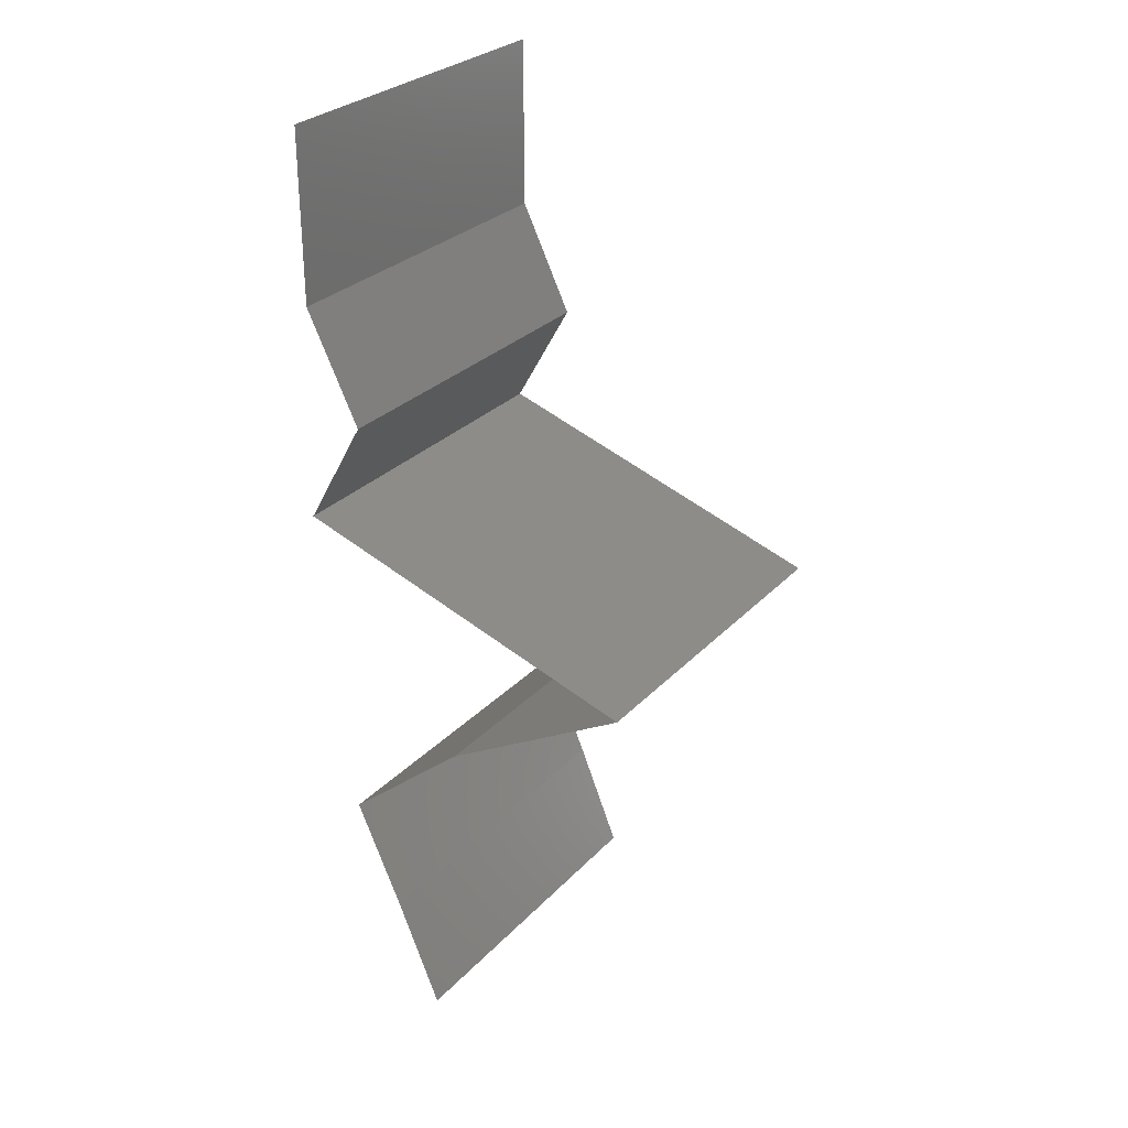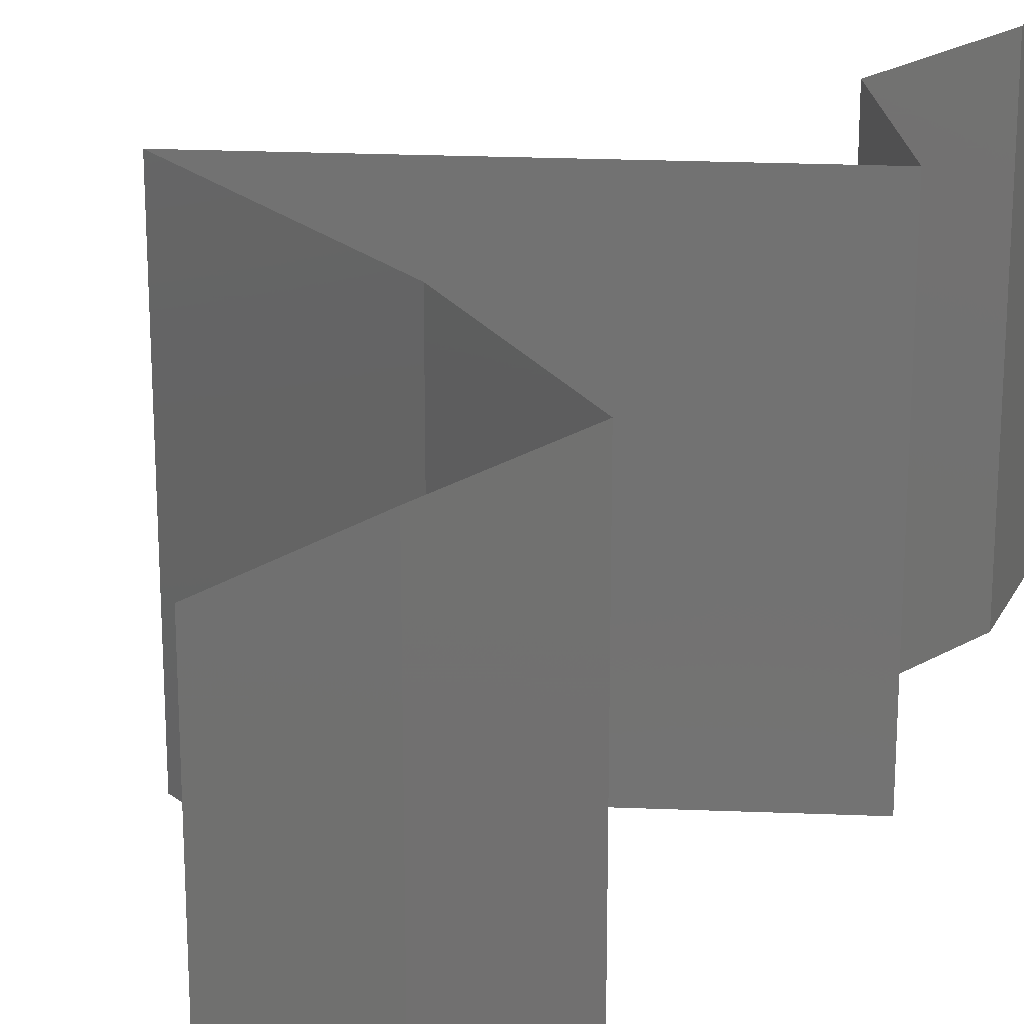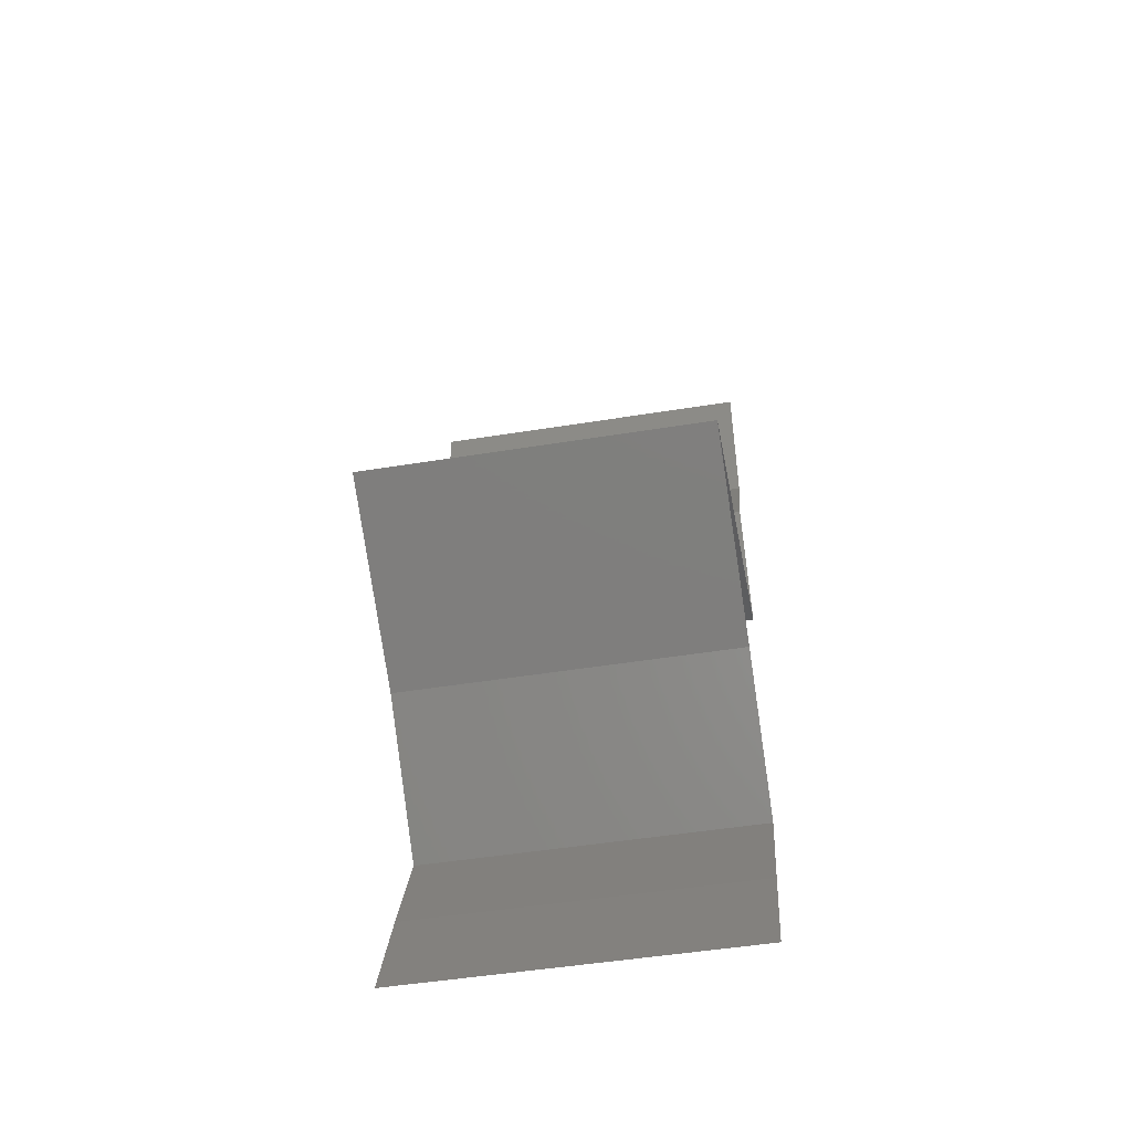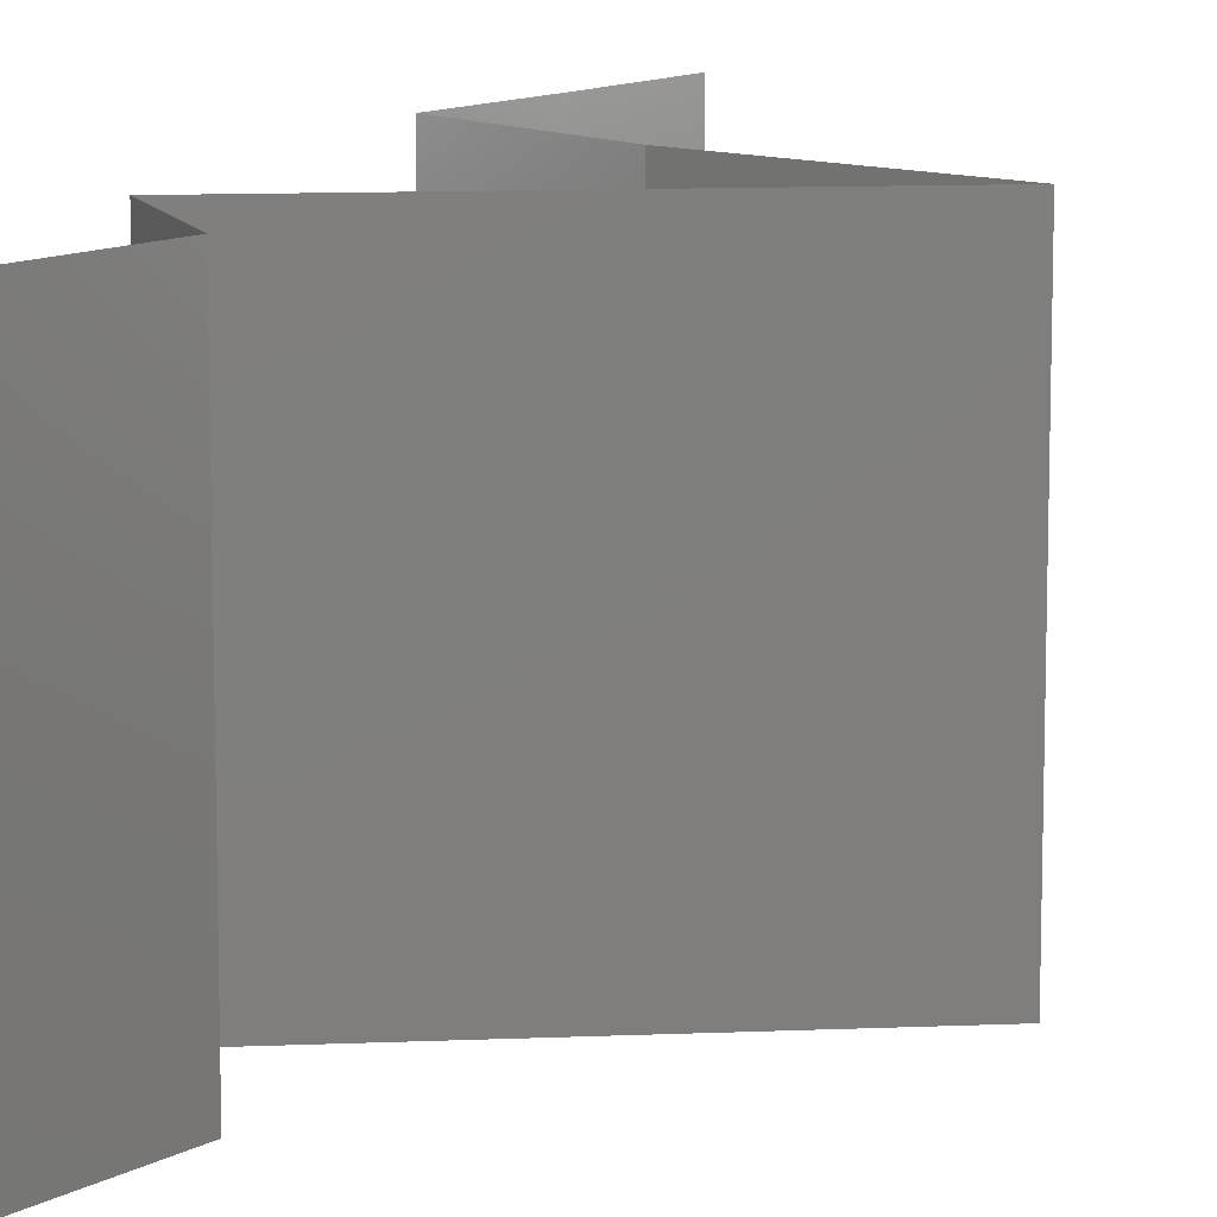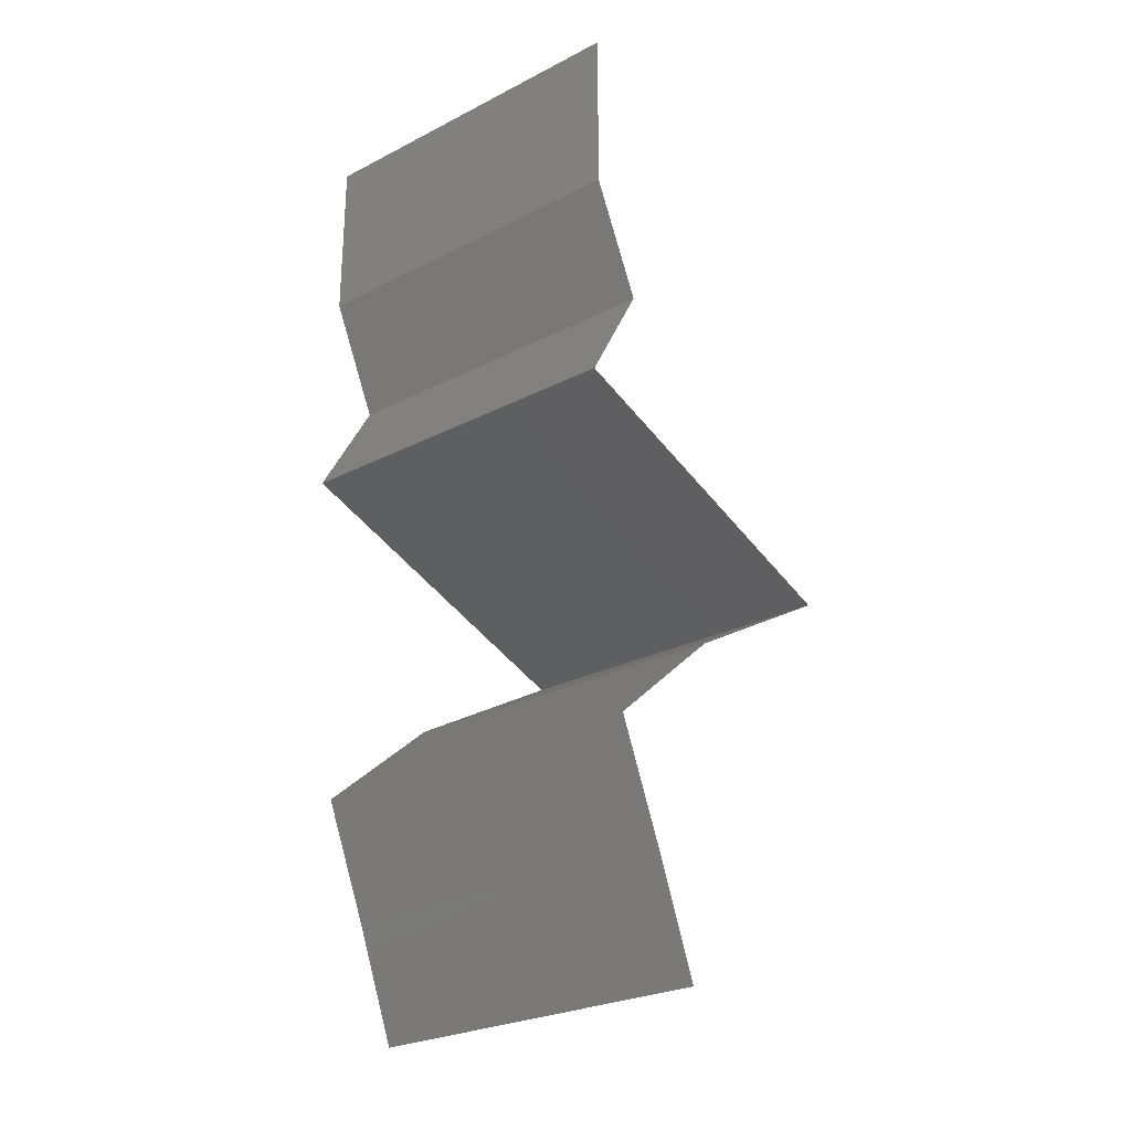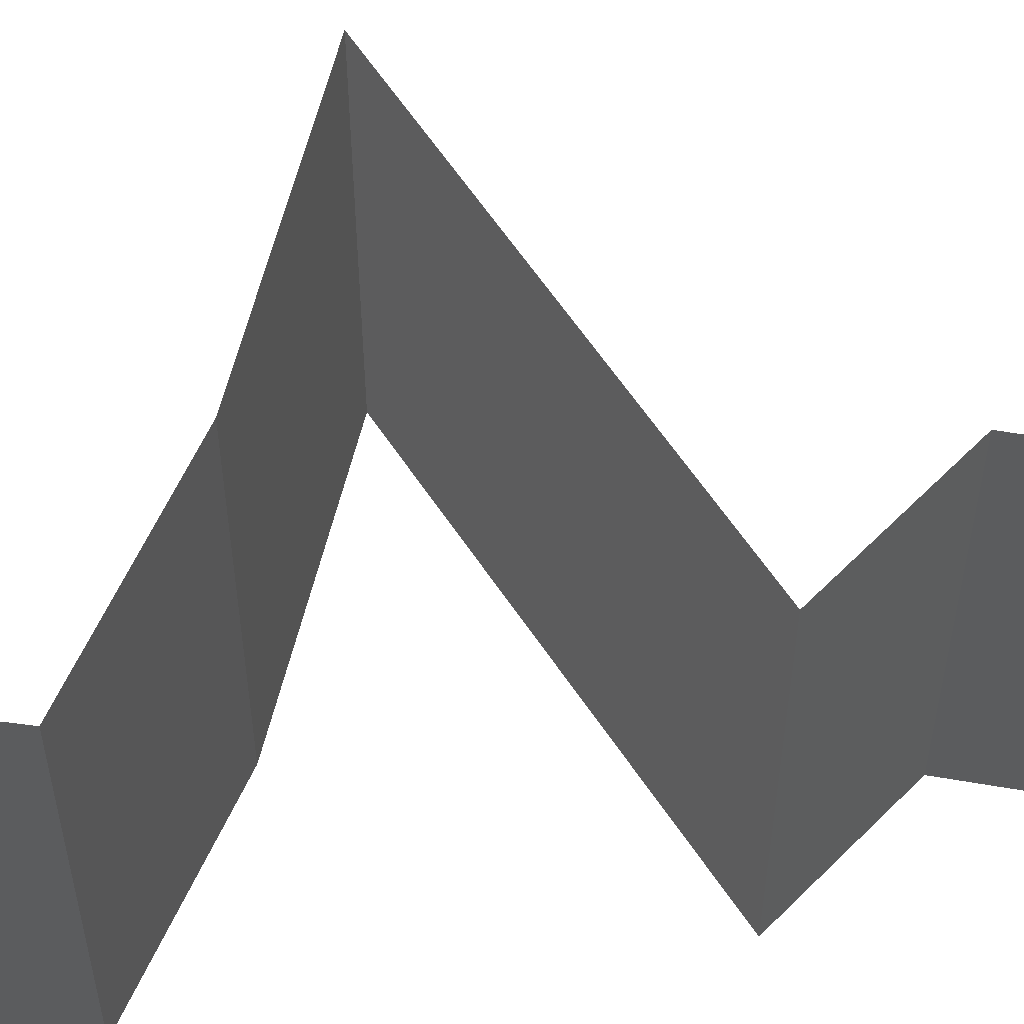
<metadata>
{"format":"stl","ext":"stl","renderer":"f3d","projection":"perspective","resolution":1024,"background":"white","views":[{"elev":29.0,"azim":-146.0,"up":"+Y"},{"elev":25.0,"azim":21.0,"up":"+Z"},{"elev":-49.7,"azim":-79.9,"up":"+Y"},{"elev":11.5,"azim":-168.6,"up":"+Z"},{"elev":-26.7,"azim":128.6,"up":"+Y"},{"elev":60.5,"azim":73.9,"up":"+Z"}]}
</metadata>
<code>
# stl→obj: 47 verts, 68 faces
v 0.04 0.06 0.02
v 0.04 0.0551 0.015
v 0.04 0.06 0.01
v 0.04 0.0502 0
v 0.04 0.0551 0.005
v 0.04 0.0502 0.01
v 0.04 0.06 0
v 0.04 0.0502 0.02
v 0.03846 0.04707 0.015
v 0.03693 0.04393 0.01
v 0.03846 0.04707 0.005
v 0.03693 0.04393 0.02
v 0.03693 0.04393 0
v 0.03872 0.04079 0.005
v 0.04051 0.03765 0
v 0.03872 0.04079 0.015
v 0.04051 0.03765 0.01
v 0.04051 0.03765 0.02
v 0.02033 0.03138 0
v 0.02803 0.03377 0.007936
v 0.02033 0.03138 0.01
v 0.03042 0.03451 0
v 0.03042 0.03451 0.02
v 0.03352 0.03548 0.01266
v 0.02033 0.03138 0.02
v 0.02538 0.03295 0.015
v 0.03465 0.03583 0.006016
v 0.03113 0.0251 0.01
v 0.02573 0.02824 0.02
v 0.02573 0.02824 0
v 0.03113 0.0251 0
v 0.03113 0.0251 0.02
v 0.03843 0.01883 0
v 0.03478 0.02196 0.005
v 0.03843 0.01883 0.01
v 0.03478 0.02196 0.015
v 0.03843 0.01883 0.02
v 0.03704 0.01569 0.005
v 0.03565 0.01255 0
v 0.03704 0.01569 0.015
v 0.03565 0.01255 0.01
v 0.03565 0.01255 0.02
v 0.03306 0.006275 0.01
v 0.03436 0.009413 0.005
v 0.03436 0.009413 0.015
v 0.03306 0.006275 0
v 0.03306 0.006275 0.02
f 1 2 3
f 4 5 6
f 3 5 7
f 6 2 8
f 7 5 4
f 8 2 1
f 6 5 3
f 3 2 6
f 6 9 10
f 10 11 6
f 12 9 8
f 4 11 13
f 6 11 4
f 8 9 6
f 13 11 10
f 10 9 12
f 13 14 15
f 10 16 17
f 18 16 12
f 17 14 10
f 10 14 13
f 12 16 10
f 15 14 17
f 17 16 18
f 19 20 21
f 22 20 19
f 23 24 18
f 18 24 17
f 25 26 23
f 15 27 22
f 17 27 15
f 21 26 25
f 23 26 24
f 24 26 20
f 27 20 22
f 20 26 21
f 27 24 20
f 17 24 27
f 28 21 29
f 30 21 28
f 30 19 21
f 21 25 29
f 28 31 30
f 29 32 28
f 33 34 35
f 32 36 28
f 28 34 31
f 35 36 37
f 28 36 35
f 31 34 33
f 35 34 28
f 37 36 32
f 33 38 39
f 35 40 41
f 42 40 37
f 41 38 35
f 35 38 33
f 37 40 35
f 39 38 41
f 41 40 42
f 43 44 41
f 41 45 43
f 39 44 46
f 47 45 42
f 41 44 39
f 42 45 41
f 46 44 43
f 43 45 47

</code>
